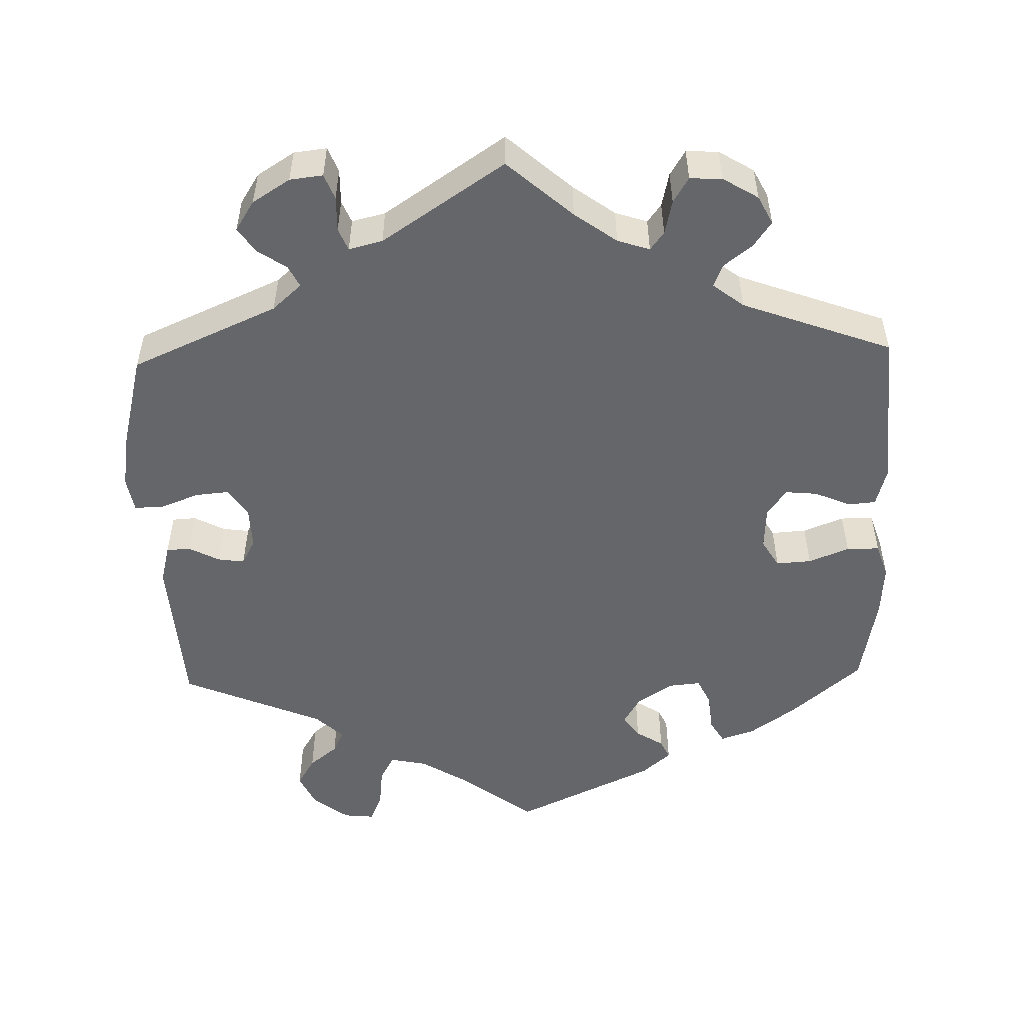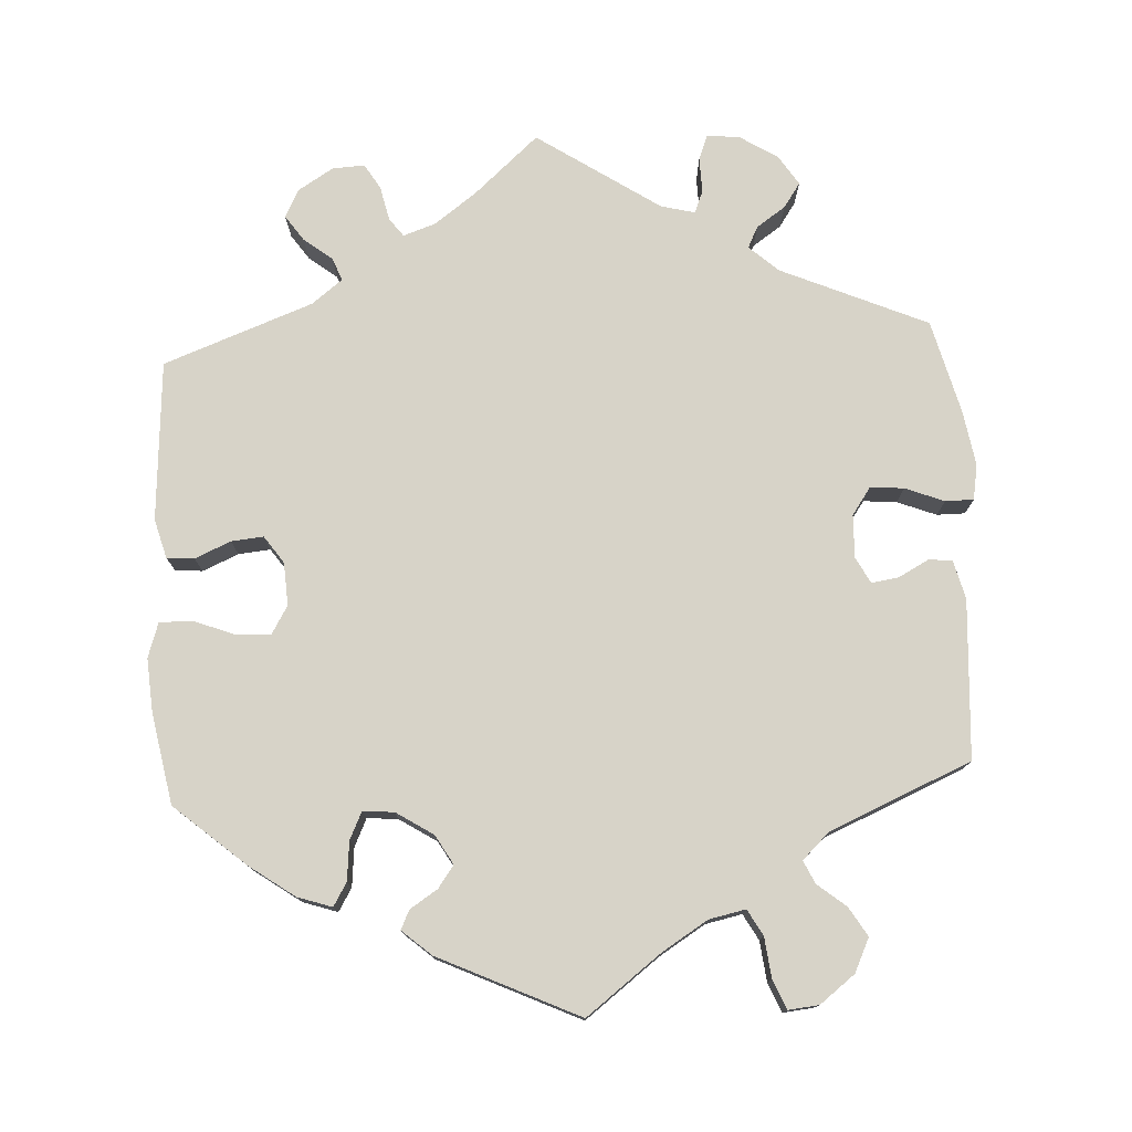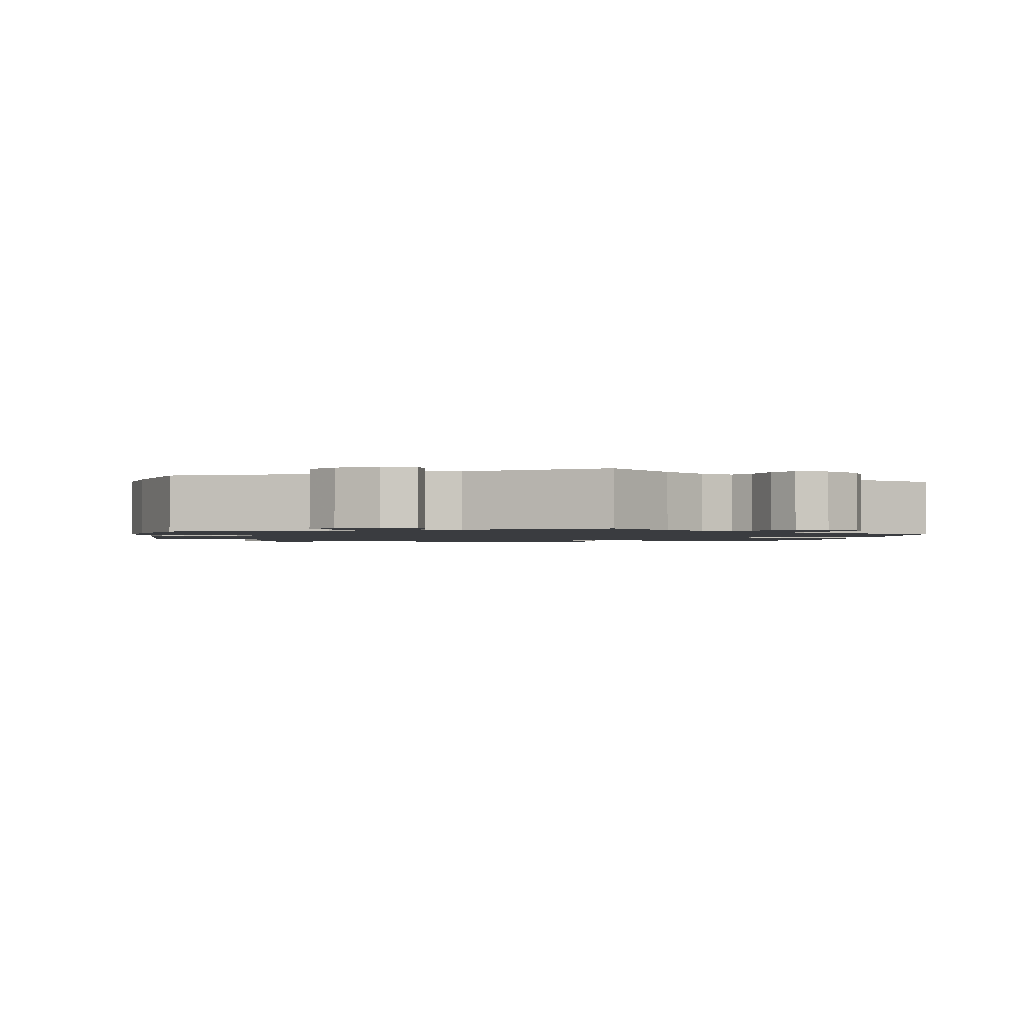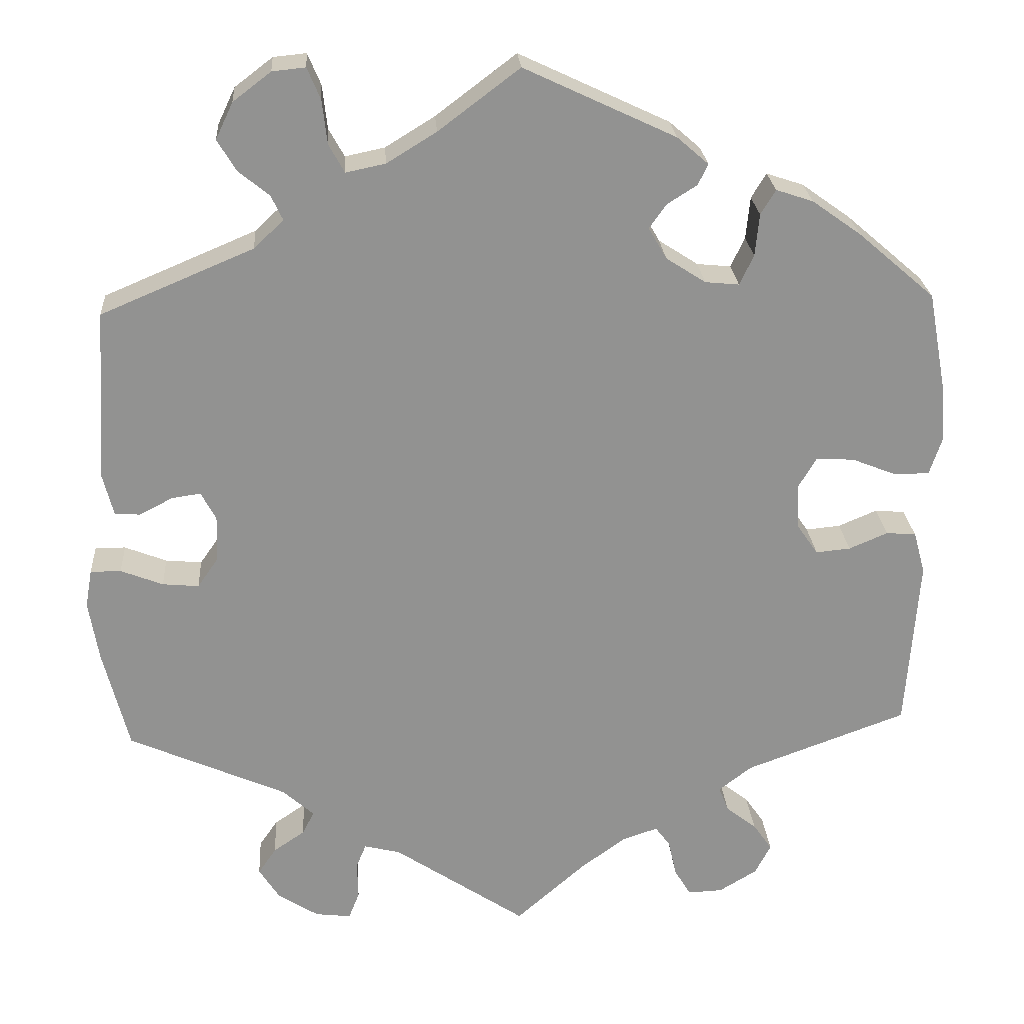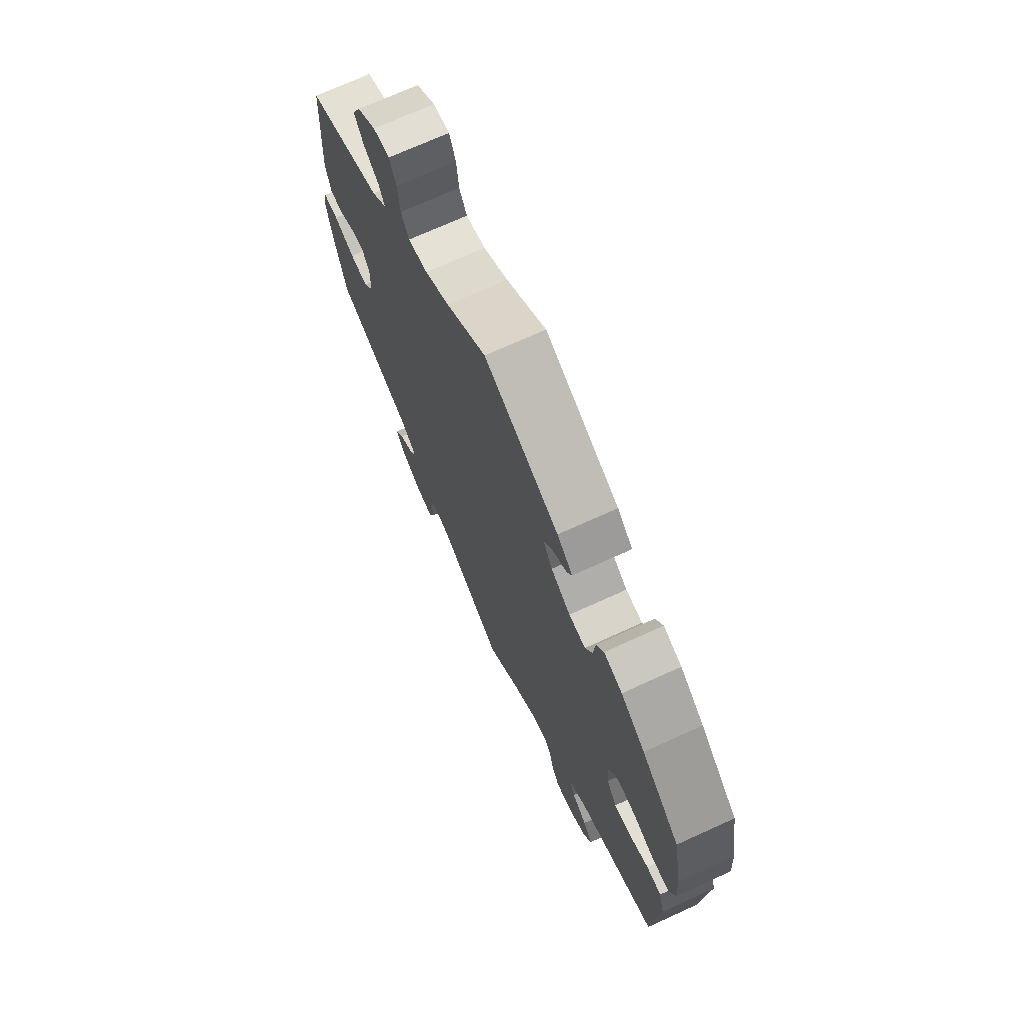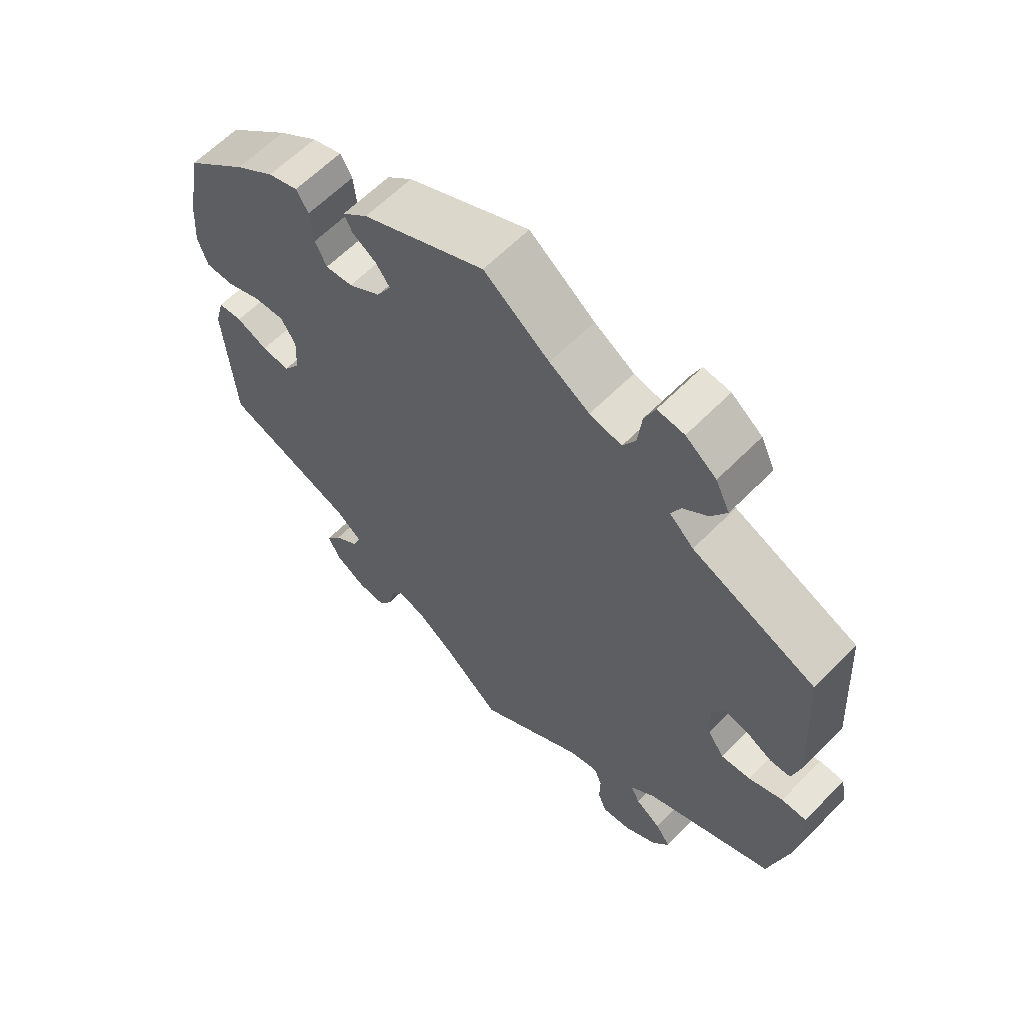
<metadata>
{"format":"obj","ext":"obj","renderer":"f3d","projection":"perspective","resolution":1024,"background":"white","views":[{"elev":-51.8,"azim":-178.4,"up":"+Y"},{"elev":76.7,"azim":-3.2,"up":"+Y"},{"elev":-1.6,"azim":169.0,"up":"+Y"},{"elev":24.0,"azim":176.1,"up":"+Z"},{"elev":71.5,"azim":-114.5,"up":"+Z"},{"elev":61.9,"azim":44.3,"up":"+Z"}]}
</metadata>
<code>
v 0.309 0.07 -0.373
v 0.271 0.07 -0.407
v 0.285 0.07 -0.435
v 0.323 0.07 -0.461
v 0.345 0.07 -0.493
v 0.32 0.07 -0.532
v 0.271 0.07 -0.563
v 0.228 0.07 -0.568
v 0.215 0.07 -0.535
v 0.216 0.07 -0.489
v 0.204 0.07 -0.46
v 0.16 0.07 -0.471
v 0 0.07 -0.578
v -0.085 0.07 -0.503
v -0.14 0.07 -0.463
v -0.182 0.07 -0.449
v -0.2 0.07 -0.473
v -0.21 0.07 -0.518
v -0.23 0.07 -0.551
v -0.272 0.07 -0.549
v -0.318 0.07 -0.521
v -0.337 0.07 -0.484
v -0.314 0.07 -0.451
v -0.277 0.07 -0.422
v -0.265 0.07 -0.392
v -0.305 0.07 -0.361
v -0.501 0.07 -0.289
v -0.516 0.07 -0.08
v -0.502 0.07 -0.029
v -0.466 0.07 -0.026
v -0.419 0.07 -0.046
v -0.377 0.07 -0.05
v -0.352 0.07 -0.014
v -0.349 0.07 0.042
v -0.371 0.07 0.079
v -0.417 0.07 0.076
v -0.47 0.07 0.055
v -0.513 0.07 0.055
v -0.528 0.07 0.1
v -0.523 0.07 0.17
v -0.501 0.07 0.289
v -0.408 0.07 0.369
v -0.349 0.07 0.411
v -0.304 0.07 0.426
v -0.286 0.07 0.396
v -0.281 0.07 0.345
v -0.264 0.07 0.309
v -0.223 0.07 0.313
v -0.175 0.07 0.344
v -0.153 0.07 0.382
v -0.174 0.07 0.411
v -0.21 0.07 0.434
v -0.222 0.07 0.459
v -0.184 0.07 0.492
v -0.001 0.07 0.578
v 0.097 0.07 0.504
v 0.157 0.07 0.467
v 0.205 0.07 0.457
v 0.224 0.07 0.491
v 0.23 0.07 0.544
v 0.246 0.07 0.582
v 0.286 0.07 0.578
v 0.332 0.07 0.543
v 0.353 0.07 0.499
v 0.33 0.07 0.461
v 0.293 0.07 0.431
v 0.279 0.07 0.401
v 0.315 0.07 0.367
v 0.5 0.07 0.289
v 0.513 0.07 0.081
v 0.5 0.07 0.03
v 0.469 0.07 0.028
v 0.429 0.07 0.049
v 0.394 0.07 0.054
v 0.376 0.07 0.02
v 0.378 0.07 -0.036
v 0.403 0.07 -0.072
v 0.447 0.07 -0.068
v 0.498 0.07 -0.048
v 0.535 0.07 -0.048
v 0.543 0.07 -0.094
v 0.531 0.07 -0.167
v 0.5 0.07 -0.289
v 0.309 0 -0.373
v 0.271 0 -0.407
v 0.285 0 -0.435
v 0.323 0 -0.461
v 0.345 0 -0.493
v 0.32 0 -0.532
v 0.271 0 -0.563
v 0.228 0 -0.568
v 0.215 0 -0.535
v 0.216 0 -0.489
v 0.204 0 -0.46
v 0.16 0 -0.471
v 0 0 -0.578
v -0.085 0 -0.503
v -0.14 0 -0.463
v -0.182 0 -0.449
v -0.2 0 -0.473
v -0.21 0 -0.518
v -0.23 0 -0.551
v -0.272 0 -0.549
v -0.318 0 -0.521
v -0.337 0 -0.484
v -0.314 0 -0.451
v -0.277 0 -0.422
v -0.265 0 -0.392
v -0.305 0 -0.361
v -0.501 0 -0.289
v -0.516 0 -0.08
v -0.502 0 -0.029
v -0.466 0 -0.026
v -0.419 0 -0.046
v -0.377 0 -0.05
v -0.352 0 -0.014
v -0.349 0 0.042
v -0.371 0 0.079
v -0.417 0 0.076
v -0.47 0 0.055
v -0.513 0 0.055
v -0.528 0 0.1
v -0.523 0 0.17
v -0.501 0 0.289
v -0.408 0 0.369
v -0.349 0 0.411
v -0.304 0 0.426
v -0.286 0 0.396
v -0.281 0 0.345
v -0.264 0 0.309
v -0.223 0 0.313
v -0.175 0 0.344
v -0.153 0 0.382
v -0.174 0 0.411
v -0.21 0 0.434
v -0.222 0 0.459
v -0.184 0 0.492
v -0.001 0 0.578
v 0.097 0 0.504
v 0.157 0 0.467
v 0.205 0 0.457
v 0.224 0 0.491
v 0.23 0 0.544
v 0.246 0 0.582
v 0.286 0 0.578
v 0.332 0 0.543
v 0.353 0 0.499
v 0.33 0 0.461
v 0.293 0 0.431
v 0.279 0 0.401
v 0.315 0 0.367
v 0.5 0 0.289
v 0.513 0 0.081
v 0.5 0 0.03
v 0.469 0 0.028
v 0.429 0 0.049
v 0.394 0 0.054
v 0.376 0 0.02
v 0.378 0 -0.036
v 0.403 0 -0.072
v 0.447 0 -0.068
v 0.498 0 -0.048
v 0.535 0 -0.048
v 0.543 0 -0.094
v 0.531 0 -0.167
v 0.5 0 -0.289
f 82 83 1
f 81 82 1 2
f 78 79 80 81
f 77 78 81 2
f 76 77 2
f 75 76 2
f 70 71 72 73
f 68 69 70 73
f 67 68 73 74
f 63 64 65 66
f 63 66 67
f 62 63 67
f 59 60 61 62
f 58 59 62 67
f 57 58 67 74
f 53 54 55 56
f 51 52 53 56
f 50 51 56 57
f 49 50 57 74
f 43 44 45 46
f 43 46 47
f 42 43 47
f 41 42 47
f 40 41 47
f 39 40 47 48
f 36 37 38 39
f 35 36 39 48
f 28 29 30 31
f 26 27 28 31
f 25 26 31 32
f 21 22 23 24
f 19 20 21 24
f 17 18 19 24
f 16 17 24 25
f 15 16 25 32
f 12 13 14
f 11 12 14 15
f 7 8 9 10
f 7 10 11
f 6 7 11
f 3 4 5 6
f 2 3 6 11
f 75 2 11 15
f 34 35 48 49
f 33 34 49 74
f 33 74 75
f 15 32 33 75
f 84 166 165
f 85 84 165 164
f 164 163 162 161
f 85 164 161 160
f 85 160 159
f 85 159 158
f 156 155 154 153
f 156 153 152 151
f 157 156 151 150
f 149 148 147 146
f 150 149 146
f 150 146 145
f 145 144 143 142
f 150 145 142 141
f 157 150 141 140
f 139 138 137 136
f 139 136 135 134
f 140 139 134 133
f 157 140 133 132
f 129 128 127 126
f 130 129 126
f 130 126 125
f 130 125 124
f 130 124 123
f 131 130 123 122
f 122 121 120 119
f 131 122 119 118
f 114 113 112 111
f 114 111 110 109
f 115 114 109 108
f 107 106 105 104
f 107 104 103 102
f 107 102 101 100
f 108 107 100 99
f 115 108 99 98
f 97 96 95
f 98 97 95 94
f 93 92 91 90
f 94 93 90
f 94 90 89
f 89 88 87 86
f 94 89 86 85
f 98 94 85 158
f 132 131 118 117
f 157 132 117 116
f 158 157 116
f 158 116 115 98
f 1 84 85 2
f 2 85 86 3
f 3 86 87 4
f 4 87 88 5
f 5 88 89 6
f 6 89 90 7
f 7 90 91 8
f 8 91 92 9
f 9 92 93 10
f 10 93 94 11
f 11 94 95 12
f 12 95 96 13
f 13 96 97 14
f 14 97 98 15
f 15 98 99 16
f 16 99 100 17
f 17 100 101 18
f 18 101 102 19
f 19 102 103 20
f 20 103 104 21
f 21 104 105 22
f 22 105 106 23
f 23 106 107 24
f 24 107 108 25
f 25 108 109 26
f 26 109 110 27
f 27 110 111 28
f 28 111 112 29
f 29 112 113 30
f 30 113 114 31
f 31 114 115 32
f 32 115 116 33
f 33 116 117 34
f 34 117 118 35
f 35 118 119 36
f 36 119 120 37
f 37 120 121 38
f 38 121 122 39
f 39 122 123 40
f 40 123 124 41
f 41 124 125 42
f 42 125 126 43
f 43 126 127 44
f 44 127 128 45
f 45 128 129 46
f 46 129 130 47
f 47 130 131 48
f 48 131 132 49
f 49 132 133 50
f 50 133 134 51
f 51 134 135 52
f 52 135 136 53
f 53 136 137 54
f 54 137 138 55
f 55 138 139 56
f 56 139 140 57
f 57 140 141 58
f 58 141 142 59
f 59 142 143 60
f 60 143 144 61
f 61 144 145 62
f 62 145 146 63
f 63 146 147 64
f 64 147 148 65
f 65 148 149 66
f 66 149 150 67
f 67 150 151 68
f 68 151 152 69
f 69 152 153 70
f 70 153 154 71
f 71 154 155 72
f 72 155 156 73
f 73 156 157 74
f 74 157 158 75
f 75 158 159 76
f 76 159 160 77
f 77 160 161 78
f 78 161 162 79
f 79 162 163 80
f 80 163 164 81
f 81 164 165 82
f 82 165 166 83
f 83 166 84 1

</code>
